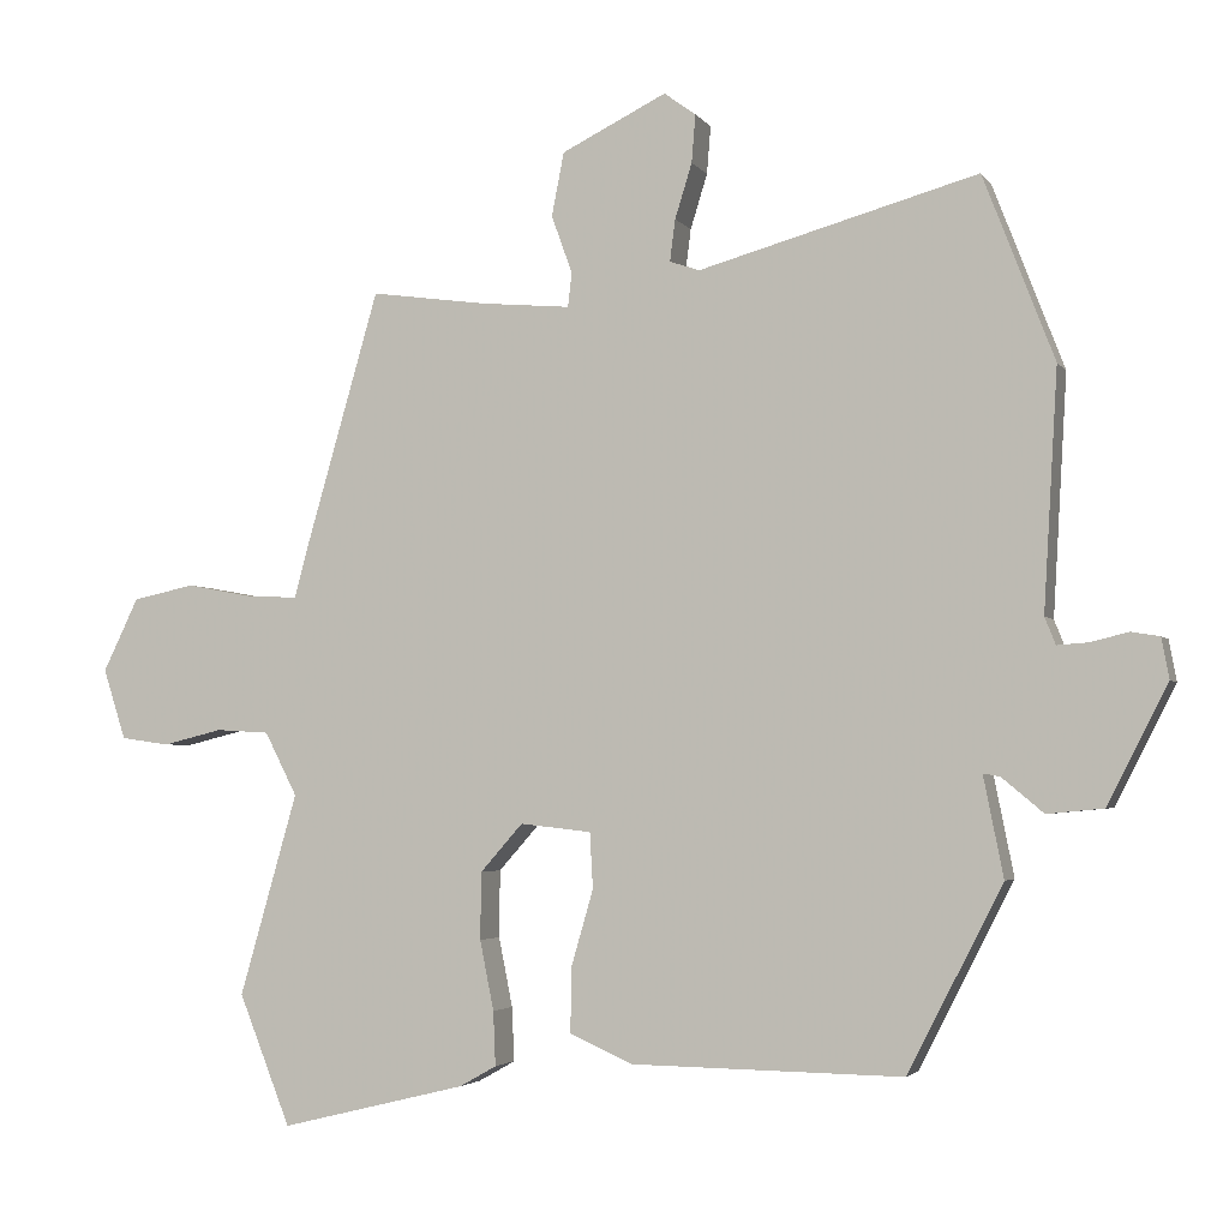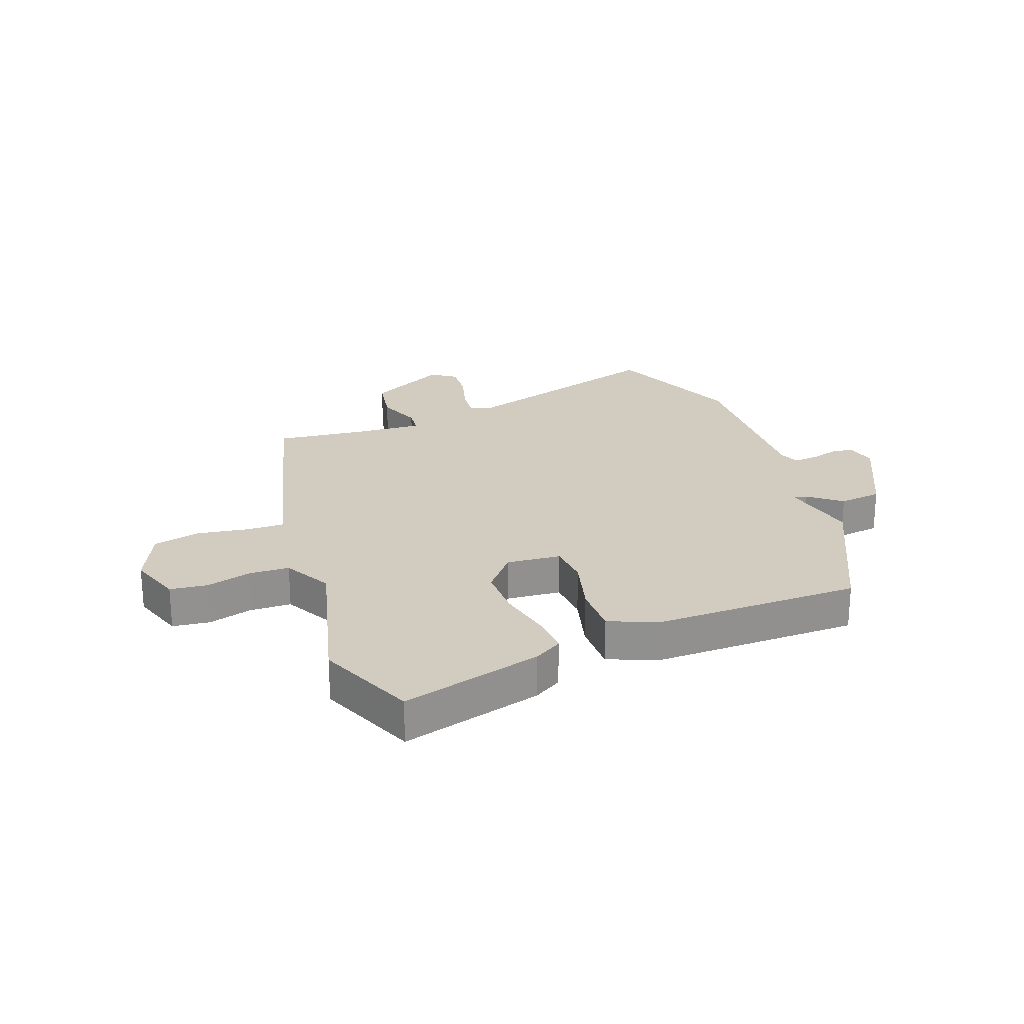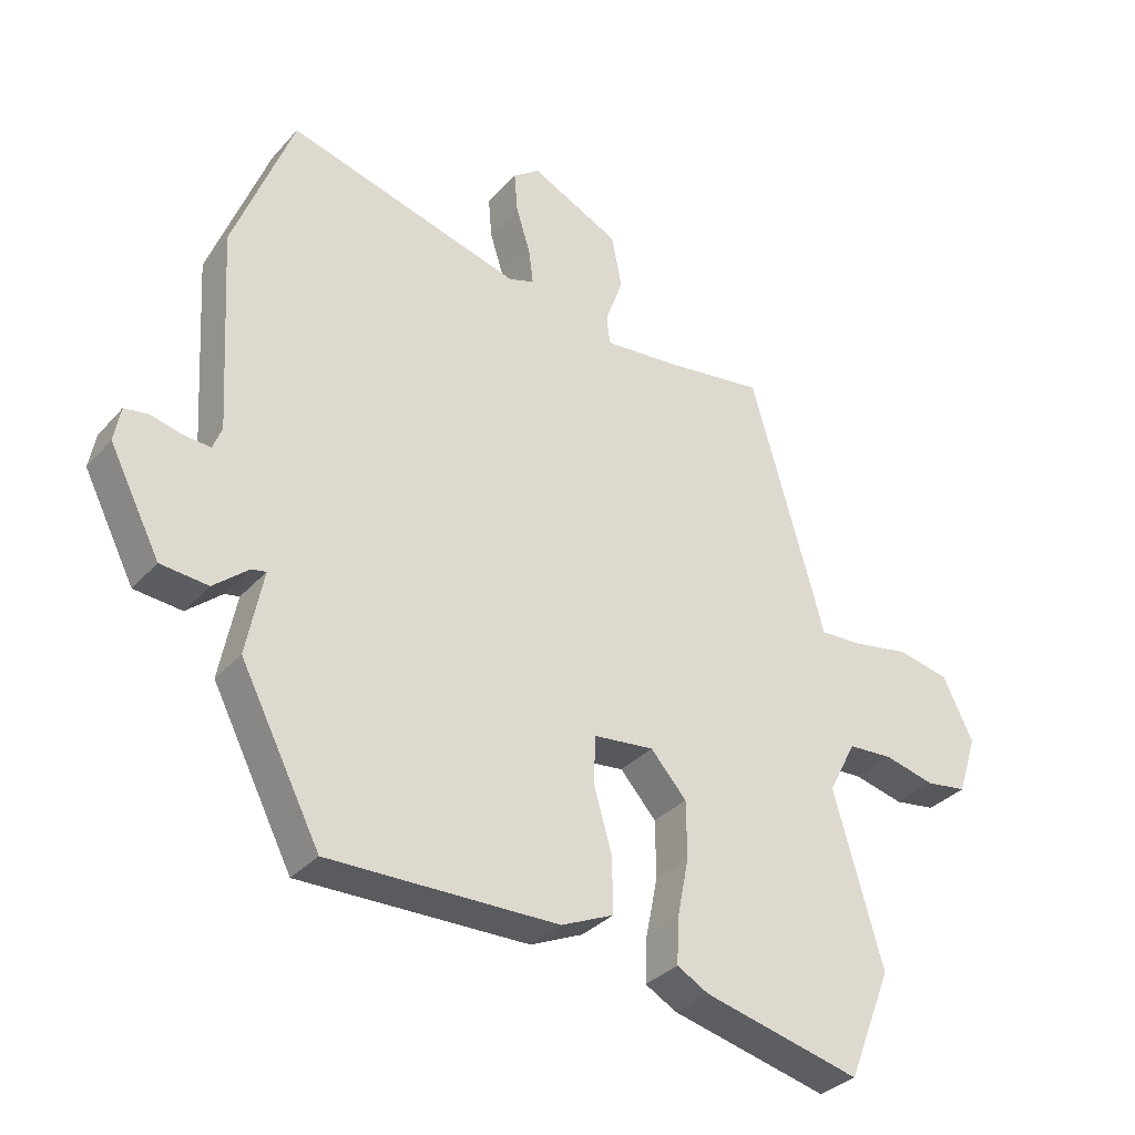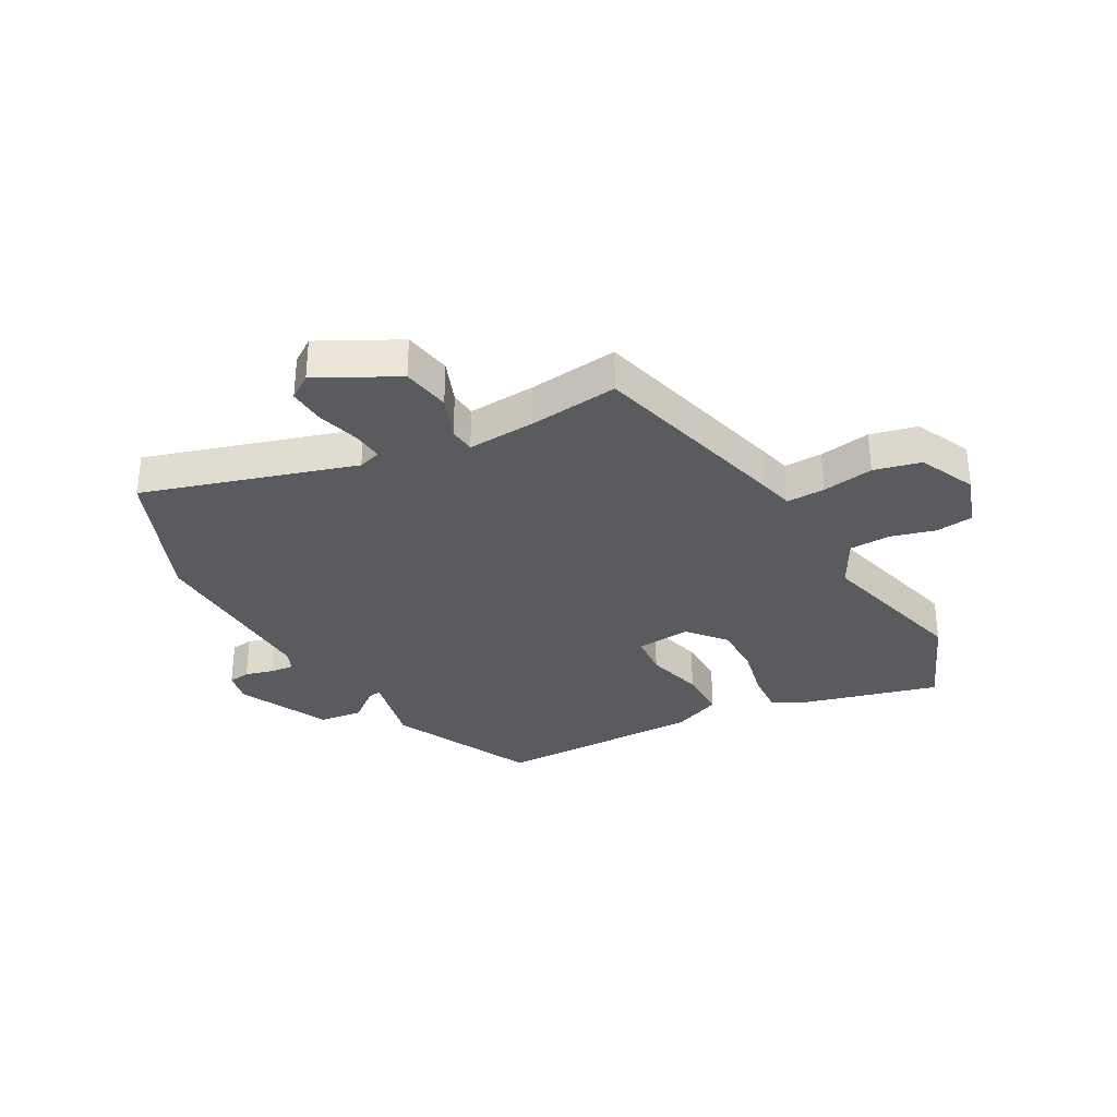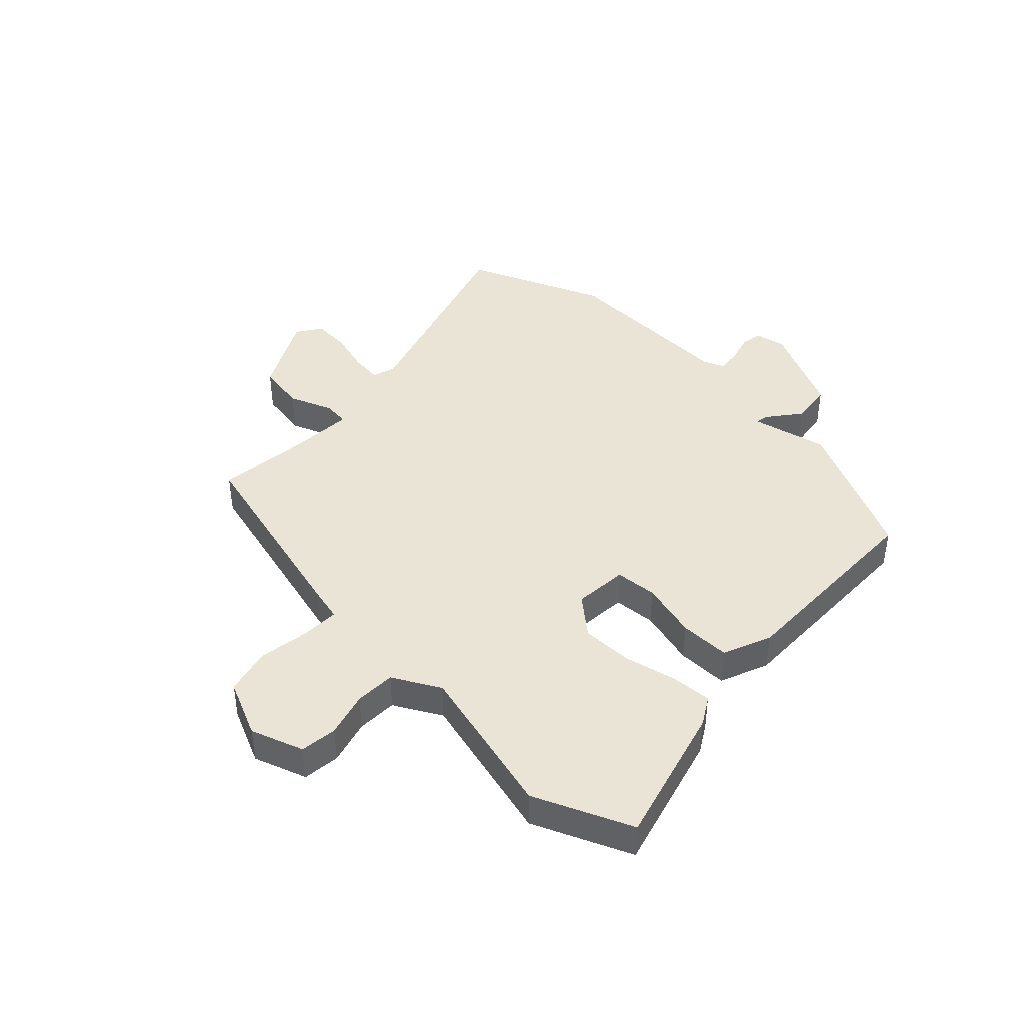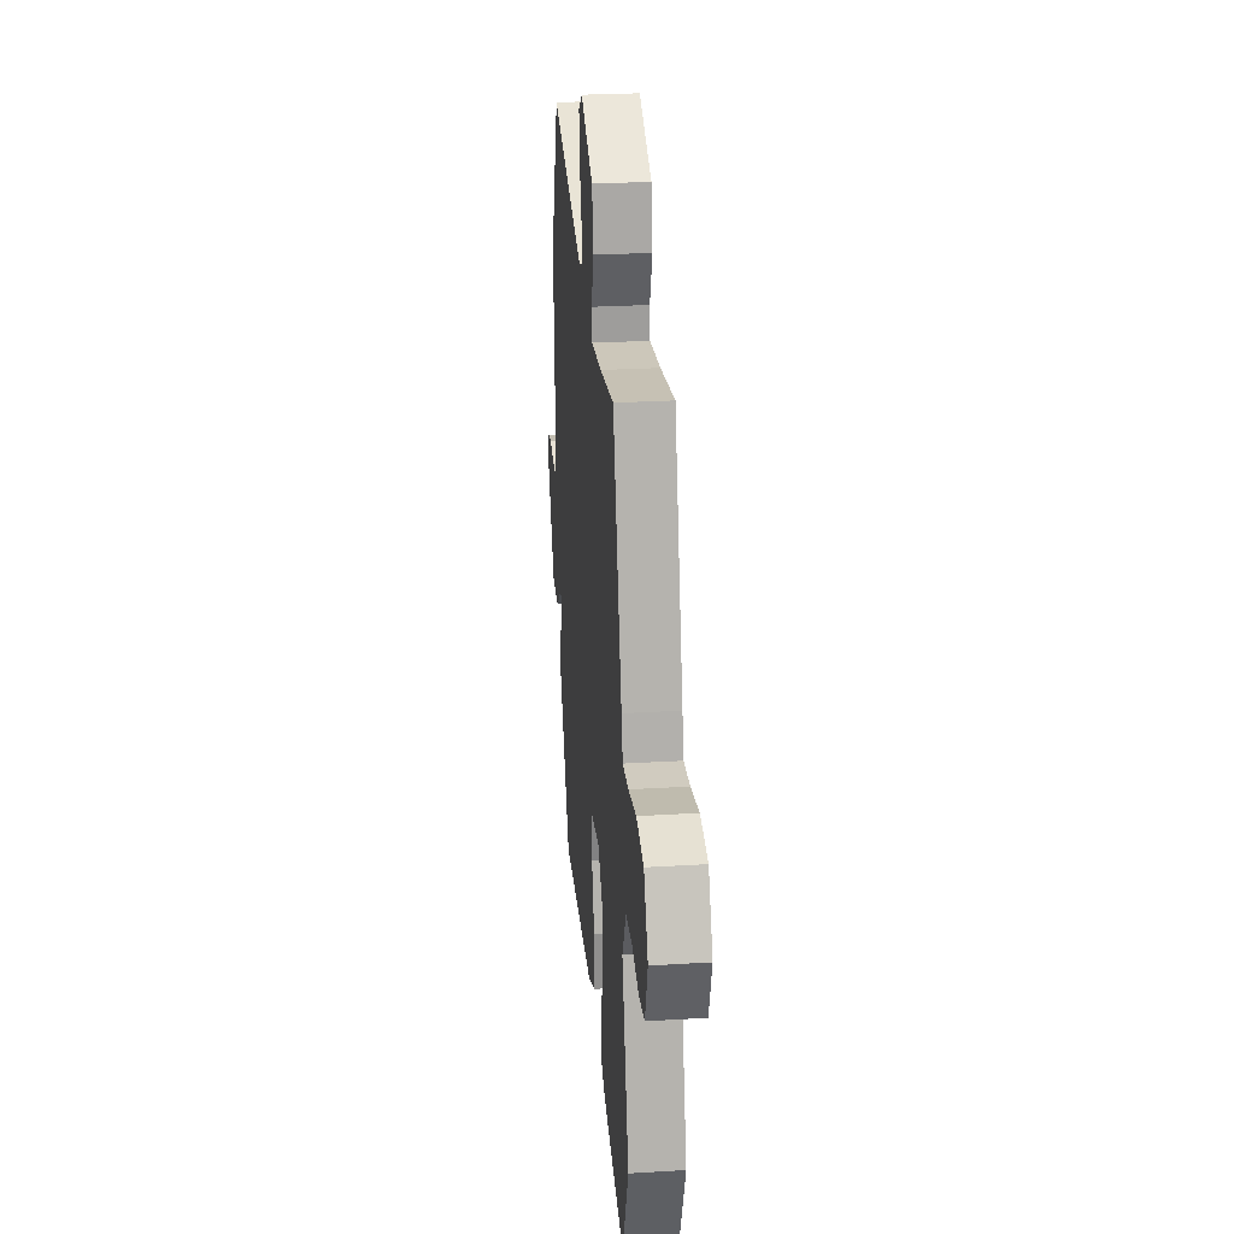
<metadata>
{"format":"obj","ext":"obj","renderer":"f3d","projection":"perspective","resolution":1024,"background":"white","views":[{"elev":-3.2,"azim":-162.0,"up":"+Z"},{"elev":24.1,"azim":158.4,"up":"+Y"},{"elev":-33.1,"azim":-34.6,"up":"+Z"},{"elev":-32.8,"azim":27.6,"up":"+Y"},{"elev":42.7,"azim":132.2,"up":"+Y"},{"elev":26.4,"azim":84.5,"up":"+Z"}]}
</metadata>
<code>
v -0.348 0.07 -0.474
v -0.471 0.07 -0.234
v -0.445 0.07 -0.104
v -0.467 0.07 -0.108
v -0.521 0.07 -0.153
v -0.594 0.07 -0.146
v -0.672 0.07 0.007
v -0.662 0.07 0.06
v -0.625 0.07 0.066
v -0.577 0.07 0.054
v -0.536 0.07 0.051
v -0.522 0.07 0.086
v -0.54 0.07 0.395
v -0.448 0.07 0.634
v -0.087 0.07 0.533
v -0.048 0.07 0.546
v -0.055 0.07 0.6
v -0.077 0.07 0.671
v -0.082 0.07 0.733
v -0.041 0.07 0.763
v 0.095 0.07 0.696
v 0.111 0.07 0.614
v 0.084 0.07 0.539
v 0.089 0.07 0.495
v 0.203 0.07 0.505
v 0.356 0.07 0.526
v 0.454 0.07 0.185
v 0.469 0.07 0.128
v 0.534 0.07 0.131
v 0.621 0.07 0.147
v 0.701 0.07 0.13
v 0.747 0.07 0.035
v 0.718 0.07 -0.056
v 0.655 0.07 -0.065
v 0.578 0.07 -0.046
v 0.509 0.07 -0.05
v 0.467 0.07 -0.132
v 0.542 0.07 -0.394
v 0.475 0.07 -0.563
v 0.234 0.07 -0.504
v 0.186 0.07 -0.477
v 0.189 0.07 -0.407
v 0.207 0.07 -0.317
v 0.206 0.07 -0.23
v 0.151 0.07 -0.168
v 0.059 0.07 -0.178
v 0.055 0.07 -0.25
v 0.083 0.07 -0.347
v 0.085 0.07 -0.433
v 0.004 0.07 -0.469
v -0.348 0 -0.474
v -0.471 0 -0.234
v -0.445 0 -0.104
v -0.467 0 -0.108
v -0.521 0 -0.153
v -0.594 0 -0.146
v -0.672 0 0.007
v -0.662 0 0.06
v -0.625 0 0.066
v -0.577 0 0.054
v -0.536 0 0.051
v -0.522 0 0.086
v -0.54 0 0.395
v -0.448 0 0.634
v -0.087 0 0.533
v -0.048 0 0.546
v -0.055 0 0.6
v -0.077 0 0.671
v -0.082 0 0.733
v -0.041 0 0.763
v 0.095 0 0.696
v 0.111 0 0.614
v 0.084 0 0.539
v 0.089 0 0.495
v 0.203 0 0.505
v 0.356 0 0.526
v 0.454 0 0.185
v 0.469 0 0.128
v 0.534 0 0.131
v 0.621 0 0.147
v 0.701 0 0.13
v 0.747 0 0.035
v 0.718 0 -0.056
v 0.655 0 -0.065
v 0.578 0 -0.046
v 0.509 0 -0.05
v 0.467 0 -0.132
v 0.542 0 -0.394
v 0.475 0 -0.563
v 0.234 0 -0.504
v 0.186 0 -0.477
v 0.189 0 -0.407
v 0.207 0 -0.317
v 0.206 0 -0.23
v 0.151 0 -0.168
v 0.059 0 -0.178
v 0.055 0 -0.25
v 0.083 0 -0.347
v 0.085 0 -0.433
v 0.004 0 -0.469
f 47 48 49 50
f 46 47 50 1
f 40 41 42 43
f 40 43 44
f 37 38 39 40
f 36 37 40 44
f 32 33 34 35
f 32 35 36
f 29 30 31 32
f 28 29 32 36
f 25 26 27 28
f 24 25 28 36
f 20 21 22 23
f 20 23 24
f 17 18 19 20
f 16 17 20 24
f 15 16 24 36
f 12 13 14 15
f 11 12 15 36
f 7 8 9 10
f 4 5 6 7
f 3 4 7 10
f 46 1 2 3
f 45 46 3 10
f 36 44 45
f 10 11 36 45
f 100 99 98 97
f 51 100 97 96
f 93 92 91 90
f 94 93 90
f 90 89 88 87
f 94 90 87 86
f 85 84 83 82
f 86 85 82
f 82 81 80 79
f 86 82 79 78
f 78 77 76 75
f 86 78 75 74
f 73 72 71 70
f 74 73 70
f 70 69 68 67
f 74 70 67 66
f 86 74 66 65
f 65 64 63 62
f 86 65 62 61
f 60 59 58 57
f 57 56 55 54
f 60 57 54 53
f 53 52 51 96
f 60 53 96 95
f 95 94 86
f 95 86 61 60
f 1 51 52 2
f 2 52 53 3
f 3 53 54 4
f 4 54 55 5
f 5 55 56 6
f 6 56 57 7
f 7 57 58 8
f 8 58 59 9
f 9 59 60 10
f 10 60 61 11
f 11 61 62 12
f 12 62 63 13
f 13 63 64 14
f 14 64 65 15
f 15 65 66 16
f 16 66 67 17
f 17 67 68 18
f 18 68 69 19
f 19 69 70 20
f 20 70 71 21
f 21 71 72 22
f 22 72 73 23
f 23 73 74 24
f 24 74 75 25
f 25 75 76 26
f 26 76 77 27
f 27 77 78 28
f 28 78 79 29
f 29 79 80 30
f 30 80 81 31
f 31 81 82 32
f 32 82 83 33
f 33 83 84 34
f 34 84 85 35
f 35 85 86 36
f 36 86 87 37
f 37 87 88 38
f 38 88 89 39
f 39 89 90 40
f 40 90 91 41
f 41 91 92 42
f 42 92 93 43
f 43 93 94 44
f 44 94 95 45
f 45 95 96 46
f 46 96 97 47
f 47 97 98 48
f 48 98 99 49
f 49 99 100 50
f 50 100 51 1

</code>
